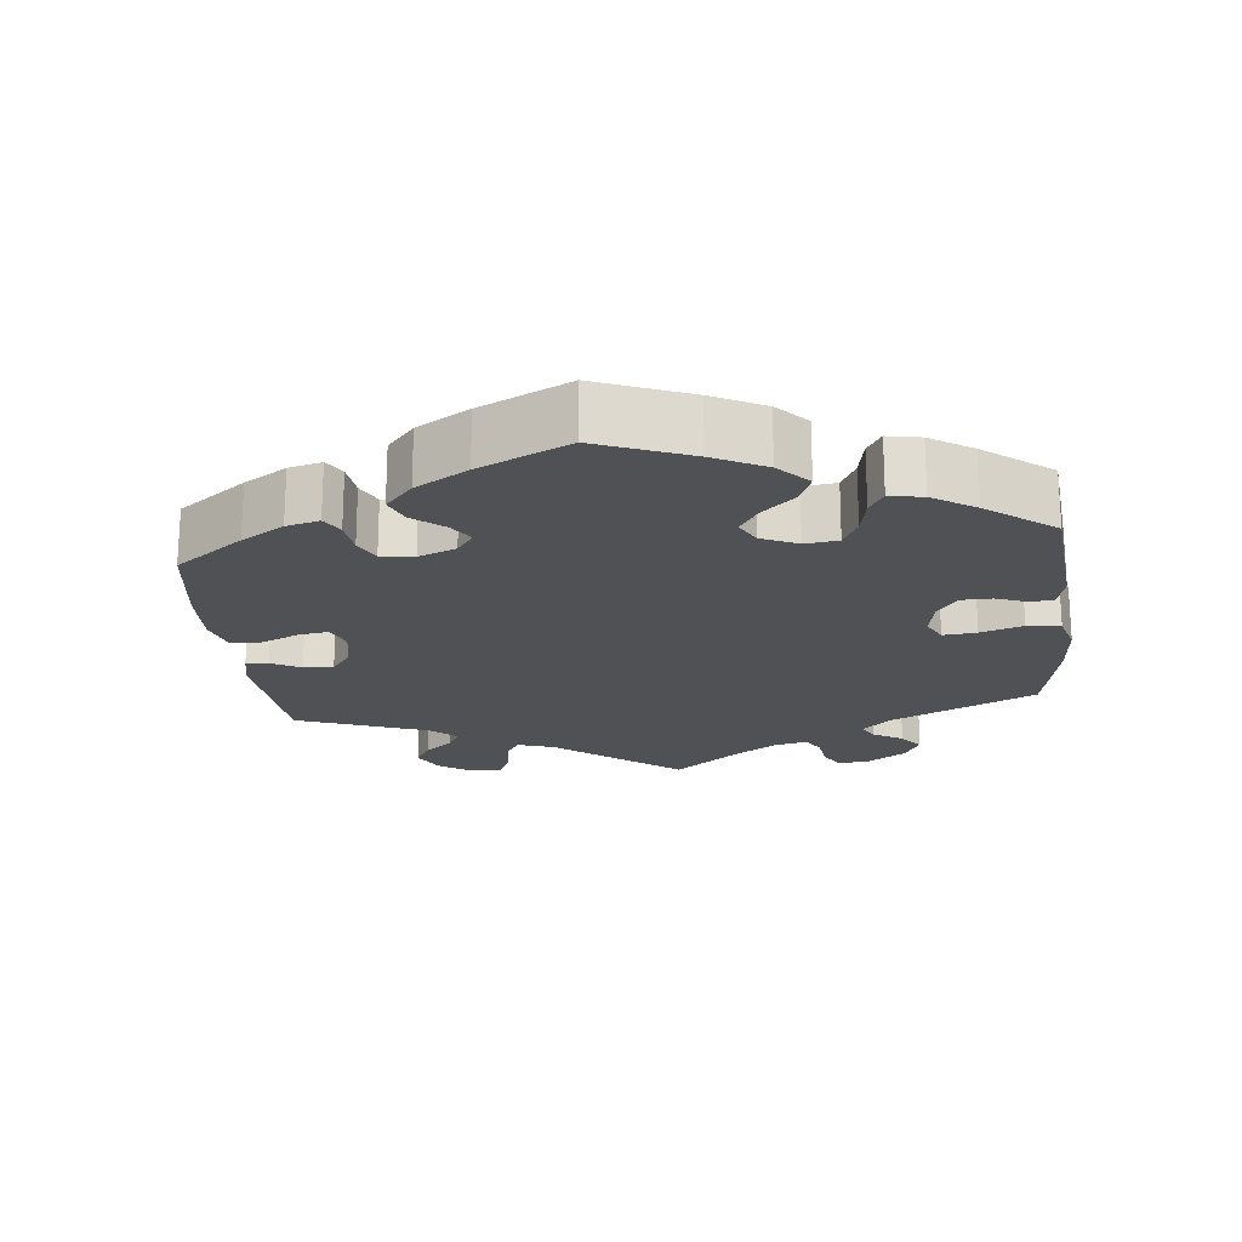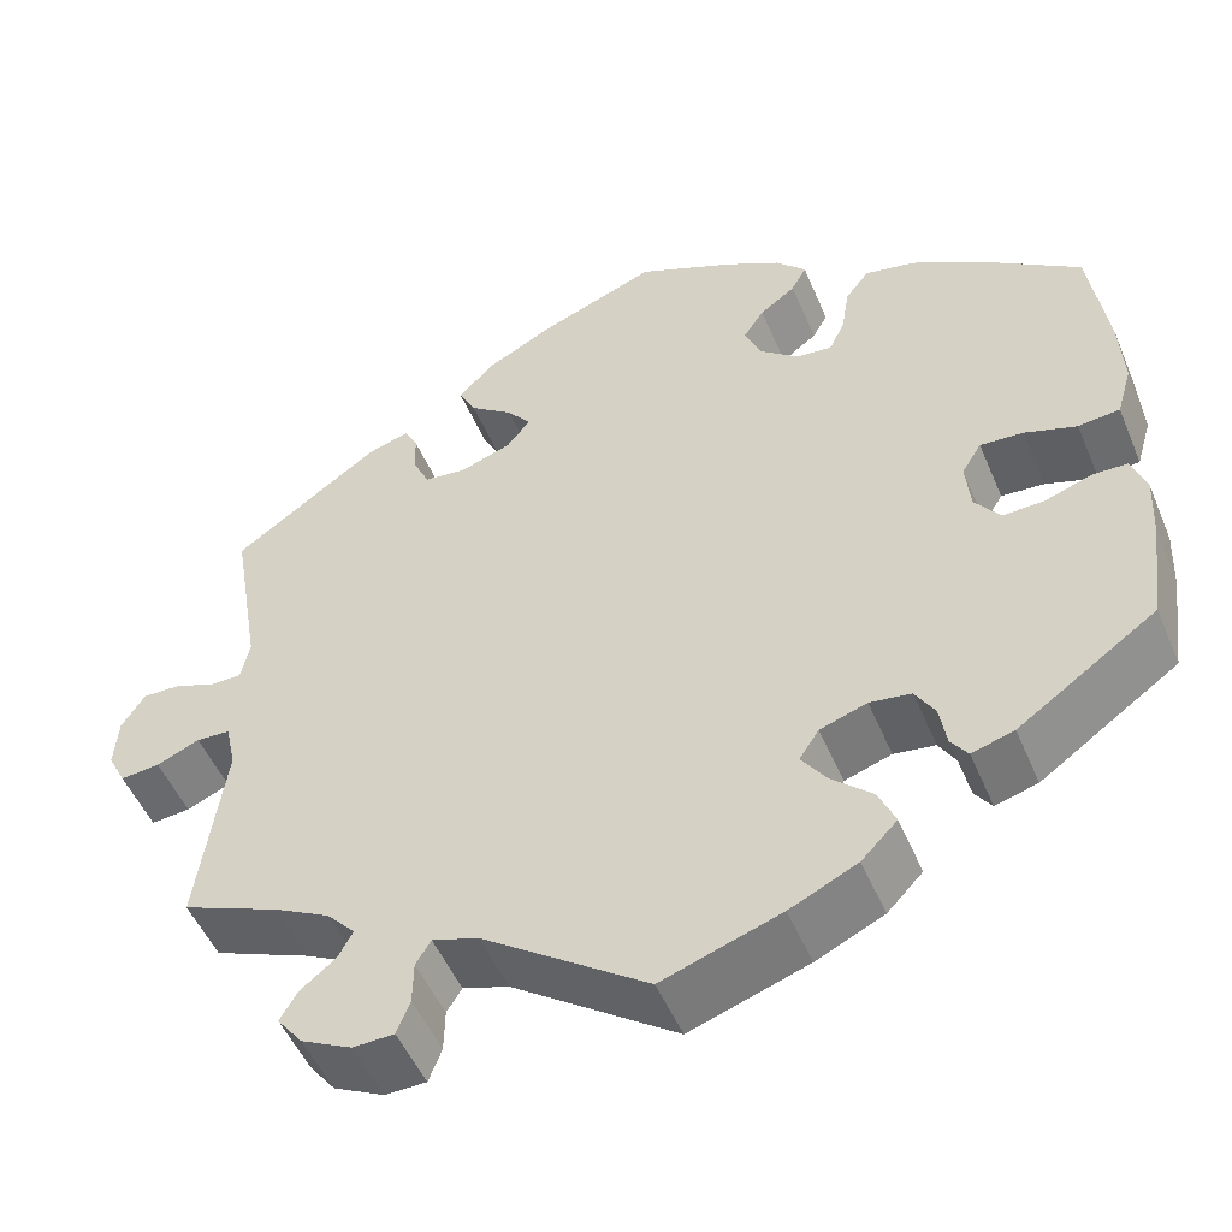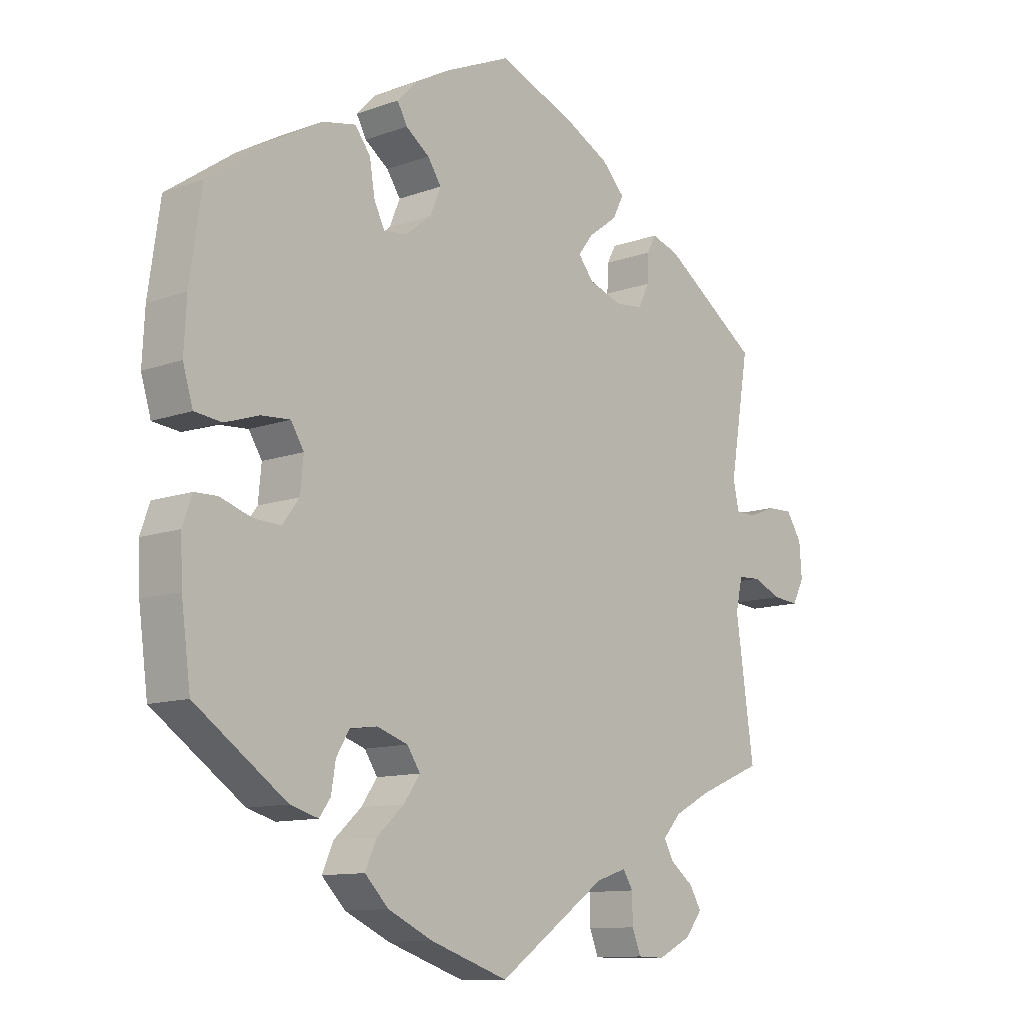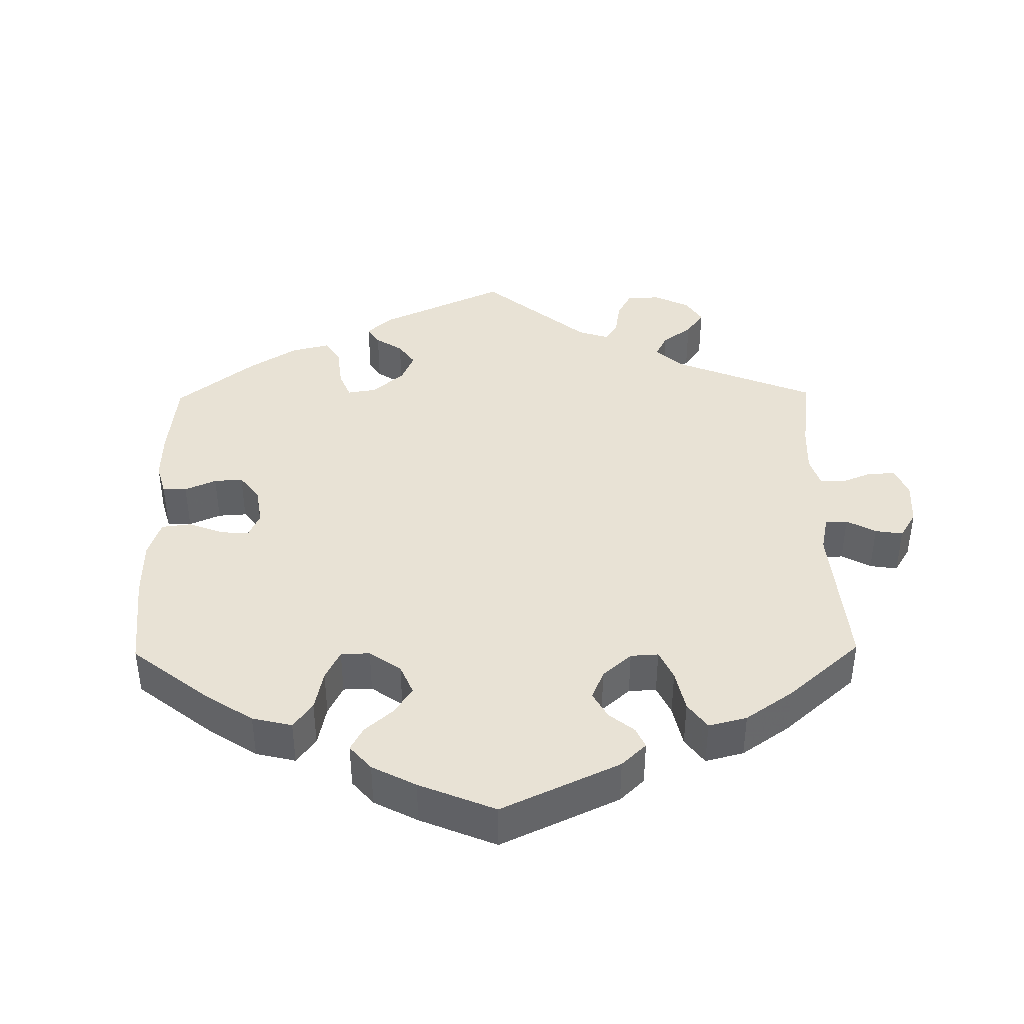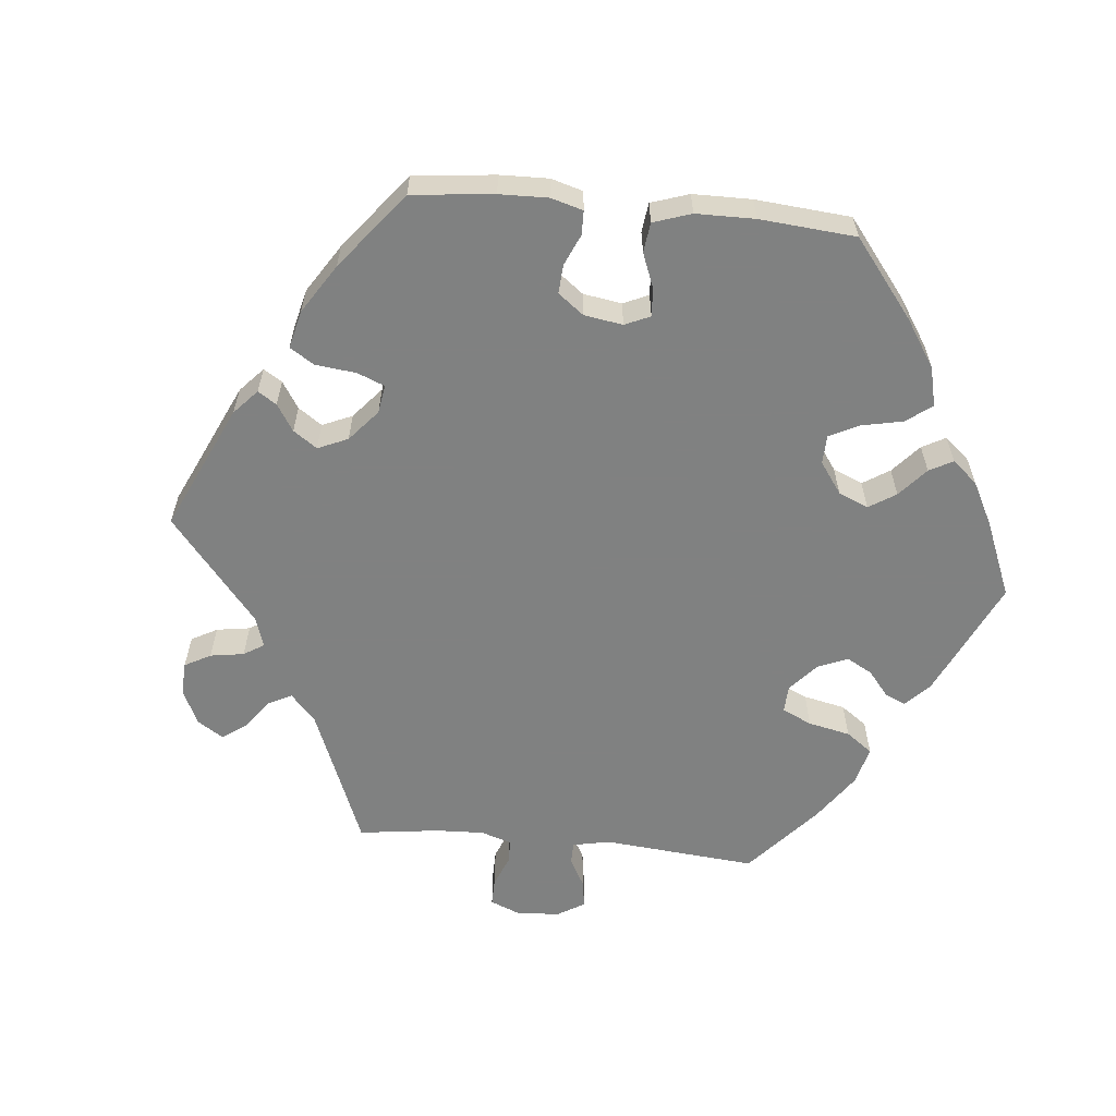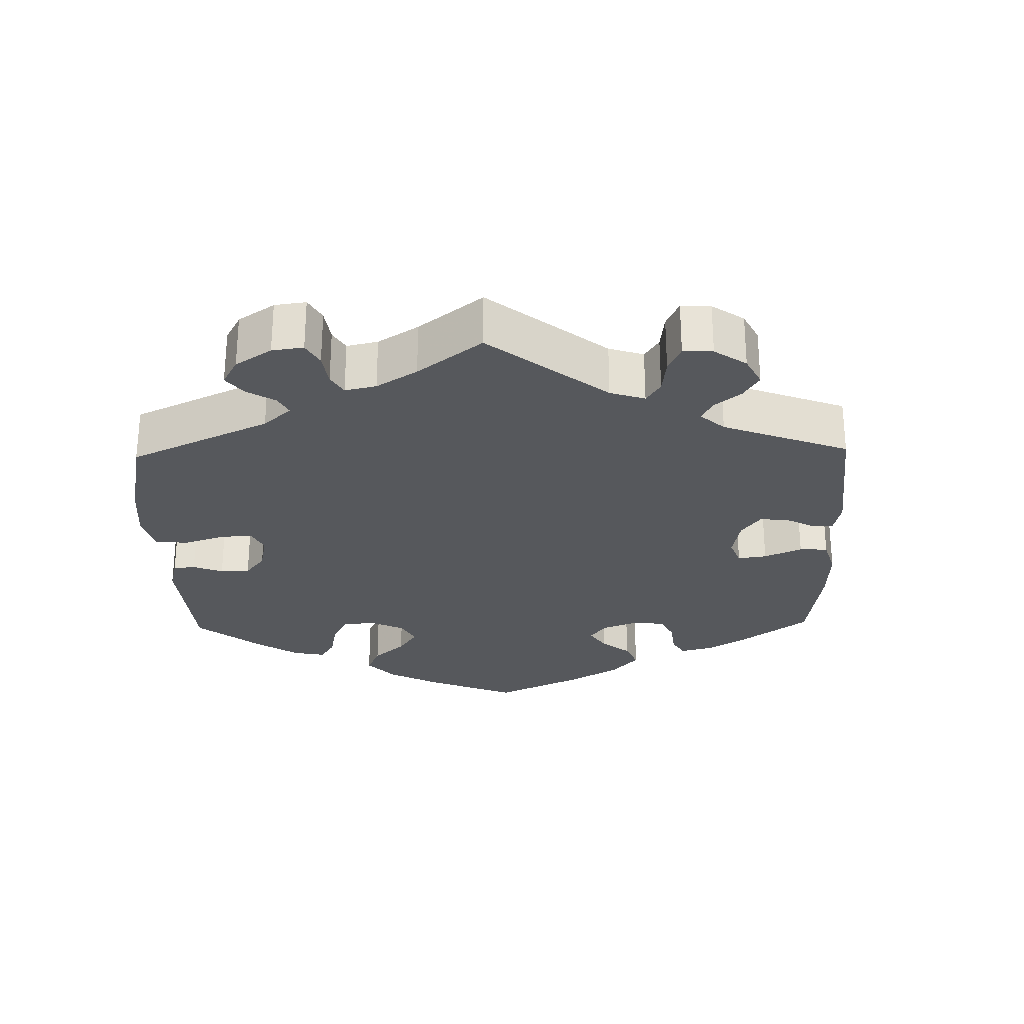
<metadata>
{"format":"obj","ext":"obj","renderer":"f3d","projection":"perspective","resolution":1024,"background":"white","views":[{"elev":-20.2,"azim":66.3,"up":"+Y"},{"elev":-50.7,"azim":22.5,"up":"+Z"},{"elev":-11.2,"azim":131.8,"up":"+Z"},{"elev":40.9,"azim":119.2,"up":"+Y"},{"elev":-60.3,"azim":24.3,"up":"+Y"},{"elev":-27.8,"azim":-118.7,"up":"+Y"}]}
</metadata>
<code>
v -0.472 0.07 -0.082
v -0.483 0.07 -0.032
v -0.519 0.07 -0.03
v -0.565 0.07 -0.05
v -0.607 0.07 -0.054
v -0.626 0.07 -0.017
v -0.622 0.07 0.037
v -0.597 0.07 0.076
v -0.556 0.07 0.075
v -0.512 0.07 0.058
v -0.479 0.07 0.059
v -0.47 0.07 0.103
v -0.501 0.07 0.288
v -0.345 0.07 0.398
v -0.301 0.07 0.412
v -0.287 0.07 0.385
v -0.285 0.07 0.341
v -0.268 0.07 0.305
v -0.223 0.07 0.3
v -0.169 0.07 0.319
v -0.144 0.07 0.35
v -0.169 0.07 0.382
v -0.215 0.07 0.416
v -0.233 0.07 0.451
v -0.196 0.07 0.49
v -0.125 0.07 0.527
v 0 0.07 0.577
v 0.104 0.07 0.531
v 0.163 0.07 0.499
v 0.195 0.07 0.466
v 0.179 0.07 0.437
v 0.141 0.07 0.409
v 0.119 0.07 0.376
v 0.136 0.07 0.335
v 0.178 0.07 0.301
v 0.216 0.07 0.297
v 0.233 0.07 0.332
v 0.241 0.07 0.383
v 0.266 0.07 0.416
v 0.32 0.07 0.405
v 0.391 0.07 0.365
v 0.5 0.07 0.289
v 0.519 0.07 0.156
v 0.523 0.07 0.078
v 0.507 0.07 0.024
v 0.463 0.07 0.019
v 0.408 0.07 0.037
v 0.362 0.07 0.04
v 0.341 0.07 0.006
v 0.346 0.07 -0.047
v 0.373 0.07 -0.083
v 0.417 0.07 -0.081
v 0.467 0.07 -0.064
v 0.504 0.07 -0.065
v 0.519 0.07 -0.108
v 0.516 0.07 -0.176
v 0.501 0.07 -0.289
v 0.354 0.07 -0.392
v 0.309 0.07 -0.405
v 0.291 0.07 -0.38
v 0.284 0.07 -0.336
v 0.263 0.07 -0.301
v 0.219 0.07 -0.295
v 0.169 0.07 -0.312
v 0.148 0.07 -0.344
v 0.174 0.07 -0.381
v 0.218 0.07 -0.421
v 0.236 0.07 -0.462
v 0.198 0.07 -0.501
v 0.126 0.07 -0.535
v 0 0.07 -0.578
v -0.175 0.07 -0.455
v -0.224 0.07 -0.439
v -0.24 0.07 -0.465
v -0.241 0.07 -0.511
v -0.255 0.07 -0.547
v -0.299 0.07 -0.548
v -0.353 0.07 -0.521
v -0.38 0.07 -0.486
v -0.361 0.07 -0.454
v -0.324 0.07 -0.425
v -0.308 0.07 -0.396
v -0.338 0.07 -0.363
v -0.397 0.07 -0.332
v -0.501 0.07 -0.289
v -0.472 0 -0.082
v -0.483 0 -0.032
v -0.519 0 -0.03
v -0.565 0 -0.05
v -0.607 0 -0.054
v -0.626 0 -0.017
v -0.622 0 0.037
v -0.597 0 0.076
v -0.556 0 0.075
v -0.512 0 0.058
v -0.479 0 0.059
v -0.47 0 0.103
v -0.501 0 0.288
v -0.345 0 0.398
v -0.301 0 0.412
v -0.287 0 0.385
v -0.285 0 0.341
v -0.268 0 0.305
v -0.223 0 0.3
v -0.169 0 0.319
v -0.144 0 0.35
v -0.169 0 0.382
v -0.215 0 0.416
v -0.233 0 0.451
v -0.196 0 0.49
v -0.125 0 0.527
v 0 0 0.577
v 0.104 0 0.531
v 0.163 0 0.499
v 0.195 0 0.466
v 0.179 0 0.437
v 0.141 0 0.409
v 0.119 0 0.376
v 0.136 0 0.335
v 0.178 0 0.301
v 0.216 0 0.297
v 0.233 0 0.332
v 0.241 0 0.383
v 0.266 0 0.416
v 0.32 0 0.405
v 0.391 0 0.365
v 0.5 0 0.289
v 0.519 0 0.156
v 0.523 0 0.078
v 0.507 0 0.024
v 0.463 0 0.019
v 0.408 0 0.037
v 0.362 0 0.04
v 0.341 0 0.006
v 0.346 0 -0.047
v 0.373 0 -0.083
v 0.417 0 -0.081
v 0.467 0 -0.064
v 0.504 0 -0.065
v 0.519 0 -0.108
v 0.516 0 -0.176
v 0.501 0 -0.289
v 0.354 0 -0.392
v 0.309 0 -0.405
v 0.291 0 -0.38
v 0.284 0 -0.336
v 0.263 0 -0.301
v 0.219 0 -0.295
v 0.169 0 -0.312
v 0.148 0 -0.344
v 0.174 0 -0.381
v 0.218 0 -0.421
v 0.236 0 -0.462
v 0.198 0 -0.501
v 0.126 0 -0.535
v 0 0 -0.578
v -0.175 0 -0.455
v -0.224 0 -0.439
v -0.24 0 -0.465
v -0.241 0 -0.511
v -0.255 0 -0.547
v -0.299 0 -0.548
v -0.353 0 -0.521
v -0.38 0 -0.486
v -0.361 0 -0.454
v -0.324 0 -0.425
v -0.308 0 -0.396
v -0.338 0 -0.363
v -0.397 0 -0.332
v -0.501 0 -0.289
f 84 85 1
f 83 84 1 2
f 82 83 2
f 78 79 80 81
f 78 81 82
f 77 78 82
f 74 75 76 77
f 73 74 77 82
f 72 73 82 2
f 70 71 72 2
f 66 67 68 69
f 65 66 69 70
f 58 59 60 61
f 58 61 62
f 57 58 62
f 56 57 62 63
f 52 53 54 55
f 51 52 55 56
f 44 45 46 47
f 44 47 48
f 43 44 48
f 42 43 48
f 41 42 48 49
f 37 38 39 40
f 36 37 40 41
f 29 30 31 32
f 29 32 33
f 28 29 33
f 27 28 33
f 26 27 33 34
f 22 23 24 25
f 21 22 25 26
f 14 15 16 17
f 12 13 14 17
f 11 12 17 18
f 7 8 9 10
f 7 10 11
f 6 7 11
f 3 4 5 6
f 2 3 6 11
f 65 70 2 11
f 51 56 63 64
f 50 51 64
f 49 50 64
f 36 41 49 64
f 35 36 64 65
f 21 26 34 35
f 20 21 35 65
f 19 20 65 11
f 11 18 19
f 86 170 169
f 87 86 169 168
f 87 168 167
f 166 165 164 163
f 167 166 163
f 167 163 162
f 162 161 160 159
f 167 162 159 158
f 87 167 158 157
f 87 157 156 155
f 154 153 152 151
f 155 154 151 150
f 146 145 144 143
f 147 146 143
f 147 143 142
f 148 147 142 141
f 140 139 138 137
f 141 140 137 136
f 132 131 130 129
f 133 132 129
f 133 129 128
f 133 128 127
f 134 133 127 126
f 125 124 123 122
f 126 125 122 121
f 117 116 115 114
f 118 117 114
f 118 114 113
f 118 113 112
f 119 118 112 111
f 110 109 108 107
f 111 110 107 106
f 102 101 100 99
f 102 99 98 97
f 103 102 97 96
f 95 94 93 92
f 96 95 92
f 96 92 91
f 91 90 89 88
f 96 91 88 87
f 96 87 155 150
f 149 148 141 136
f 149 136 135
f 149 135 134
f 149 134 126 121
f 150 149 121 120
f 120 119 111 106
f 150 120 106 105
f 96 150 105 104
f 104 103 96
f 1 86 87 2
f 2 87 88 3
f 3 88 89 4
f 4 89 90 5
f 5 90 91 6
f 6 91 92 7
f 7 92 93 8
f 8 93 94 9
f 9 94 95 10
f 10 95 96 11
f 11 96 97 12
f 12 97 98 13
f 13 98 99 14
f 14 99 100 15
f 15 100 101 16
f 16 101 102 17
f 17 102 103 18
f 18 103 104 19
f 19 104 105 20
f 20 105 106 21
f 21 106 107 22
f 22 107 108 23
f 23 108 109 24
f 24 109 110 25
f 25 110 111 26
f 26 111 112 27
f 27 112 113 28
f 28 113 114 29
f 29 114 115 30
f 30 115 116 31
f 31 116 117 32
f 32 117 118 33
f 33 118 119 34
f 34 119 120 35
f 35 120 121 36
f 36 121 122 37
f 37 122 123 38
f 38 123 124 39
f 39 124 125 40
f 40 125 126 41
f 41 126 127 42
f 42 127 128 43
f 43 128 129 44
f 44 129 130 45
f 45 130 131 46
f 46 131 132 47
f 47 132 133 48
f 48 133 134 49
f 49 134 135 50
f 50 135 136 51
f 51 136 137 52
f 52 137 138 53
f 53 138 139 54
f 54 139 140 55
f 55 140 141 56
f 56 141 142 57
f 57 142 143 58
f 58 143 144 59
f 59 144 145 60
f 60 145 146 61
f 61 146 147 62
f 62 147 148 63
f 63 148 149 64
f 64 149 150 65
f 65 150 151 66
f 66 151 152 67
f 67 152 153 68
f 68 153 154 69
f 69 154 155 70
f 70 155 156 71
f 71 156 157 72
f 72 157 158 73
f 73 158 159 74
f 74 159 160 75
f 75 160 161 76
f 76 161 162 77
f 77 162 163 78
f 78 163 164 79
f 79 164 165 80
f 80 165 166 81
f 81 166 167 82
f 82 167 168 83
f 83 168 169 84
f 84 169 170 85
f 85 170 86 1

</code>
